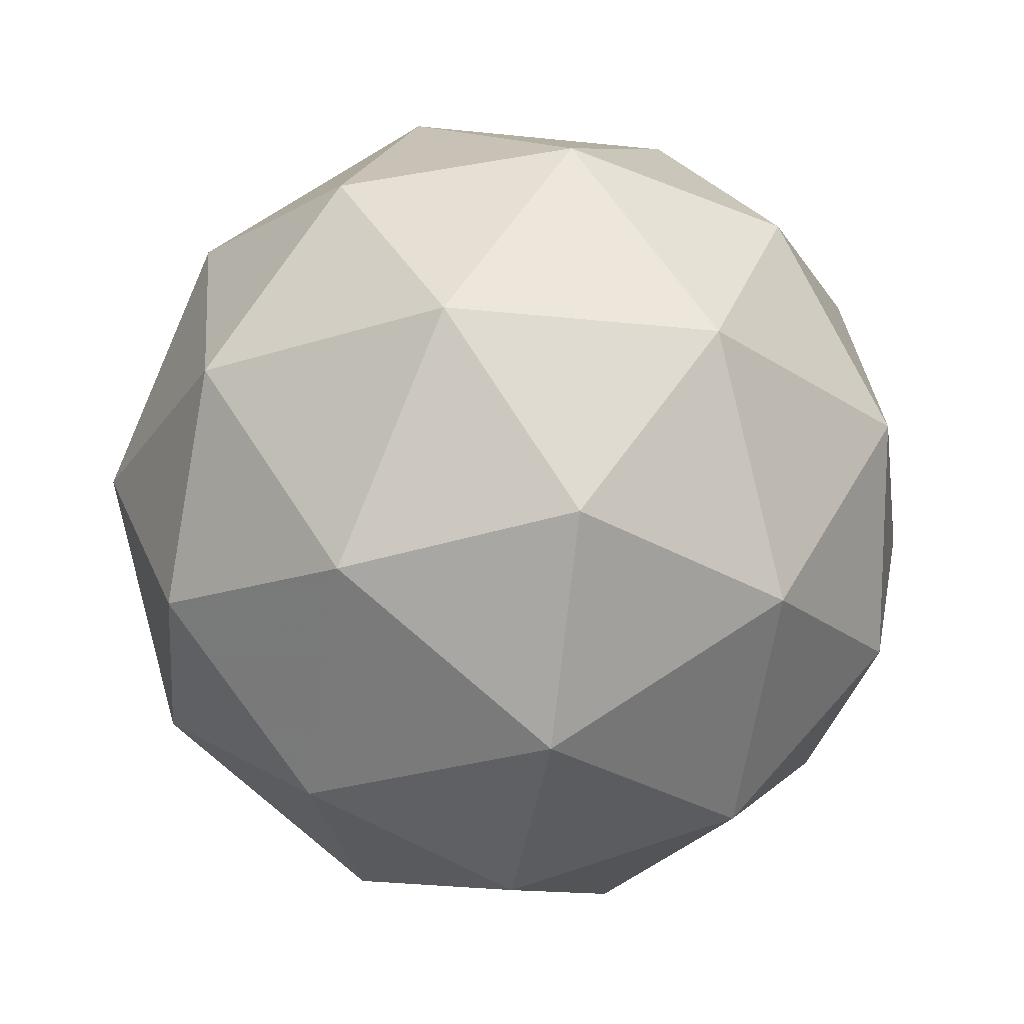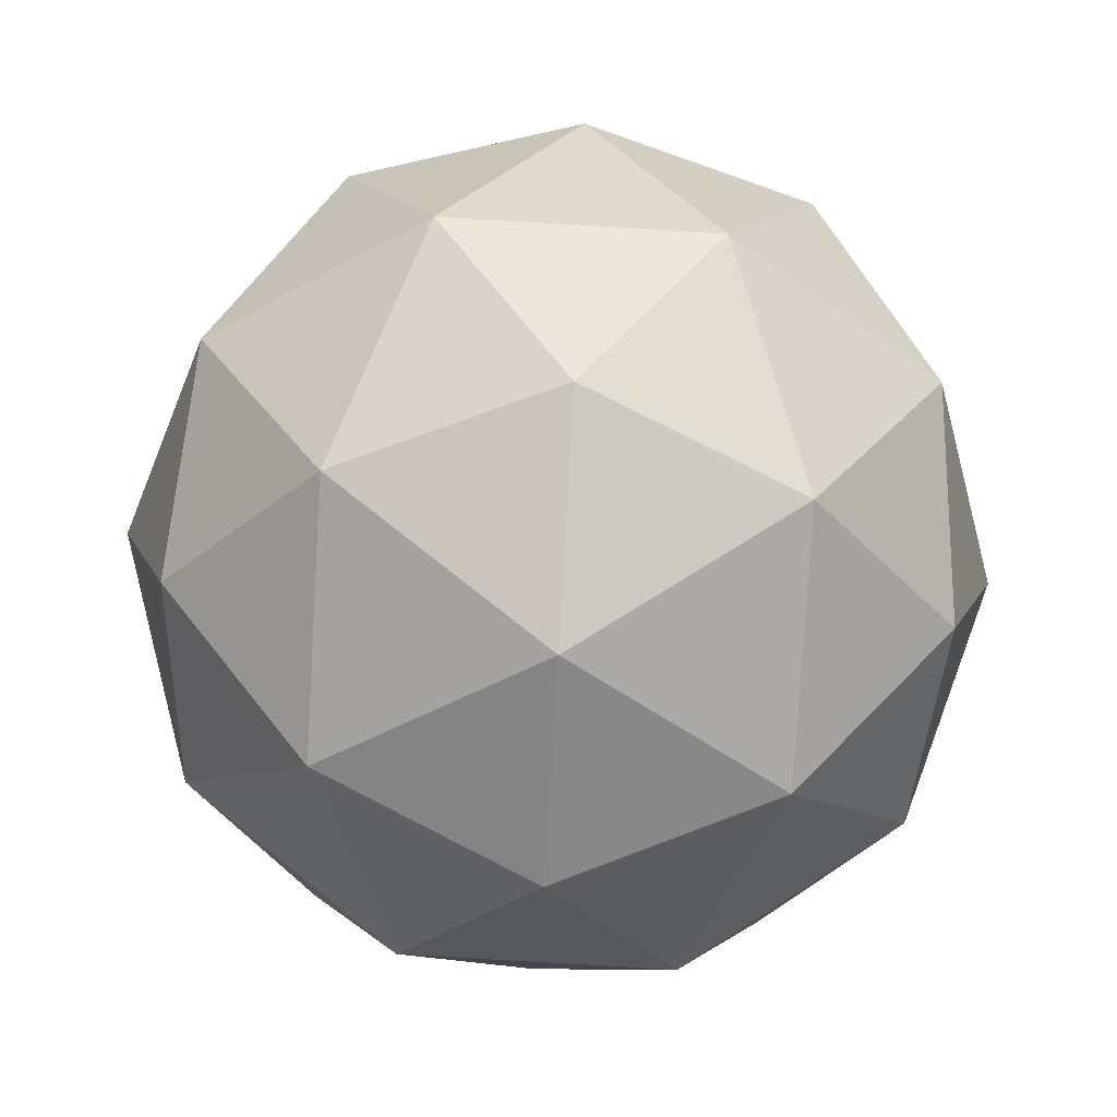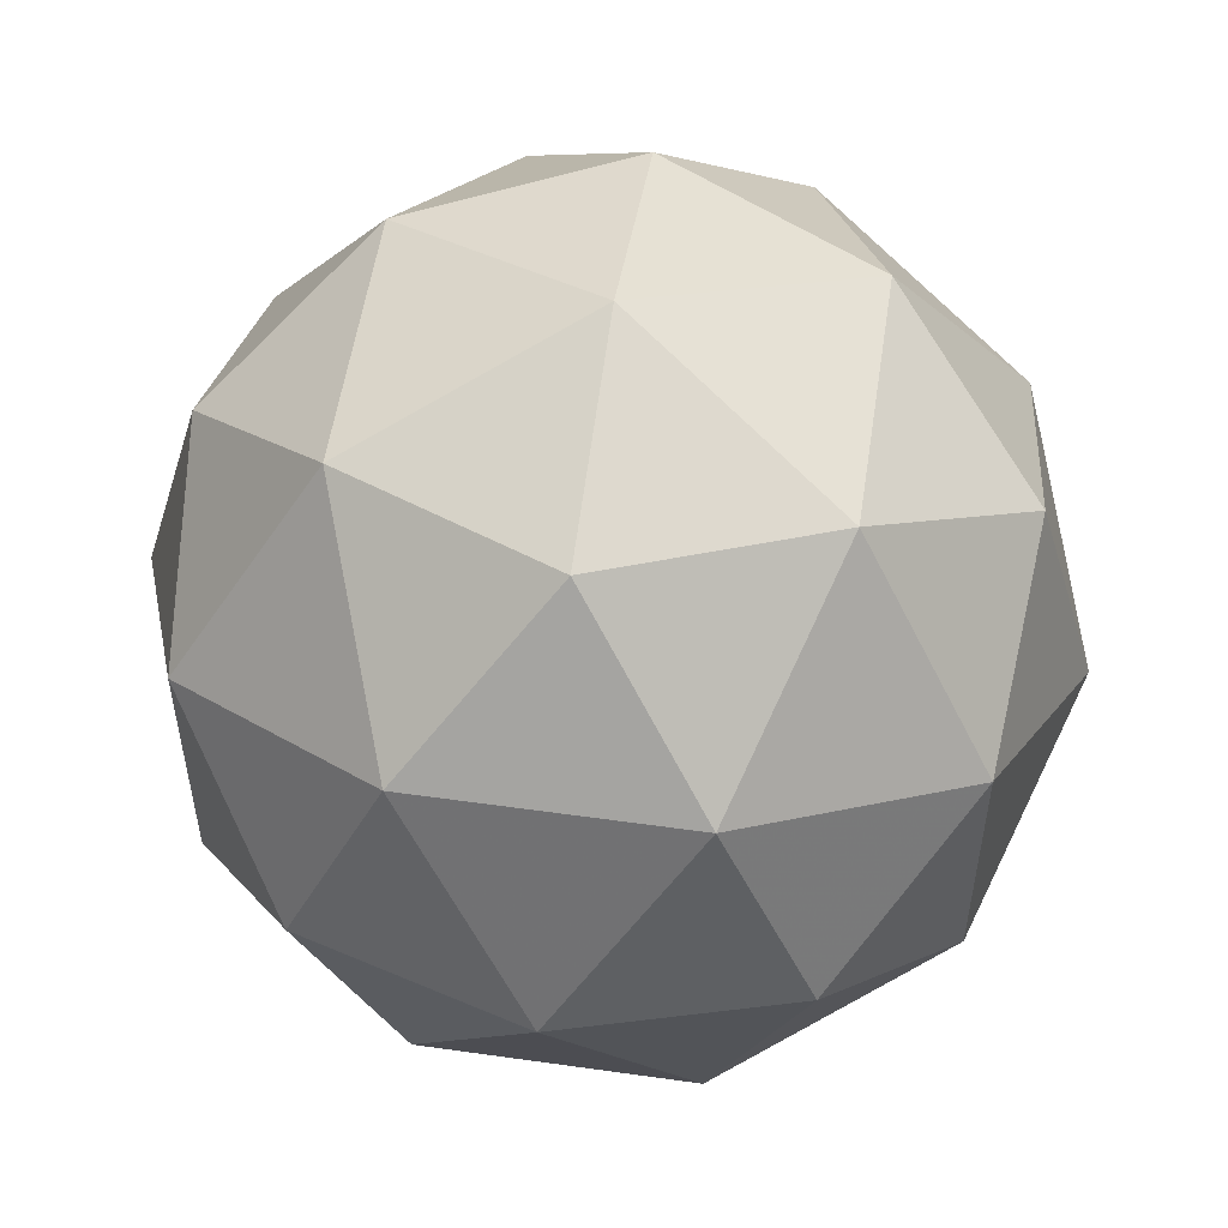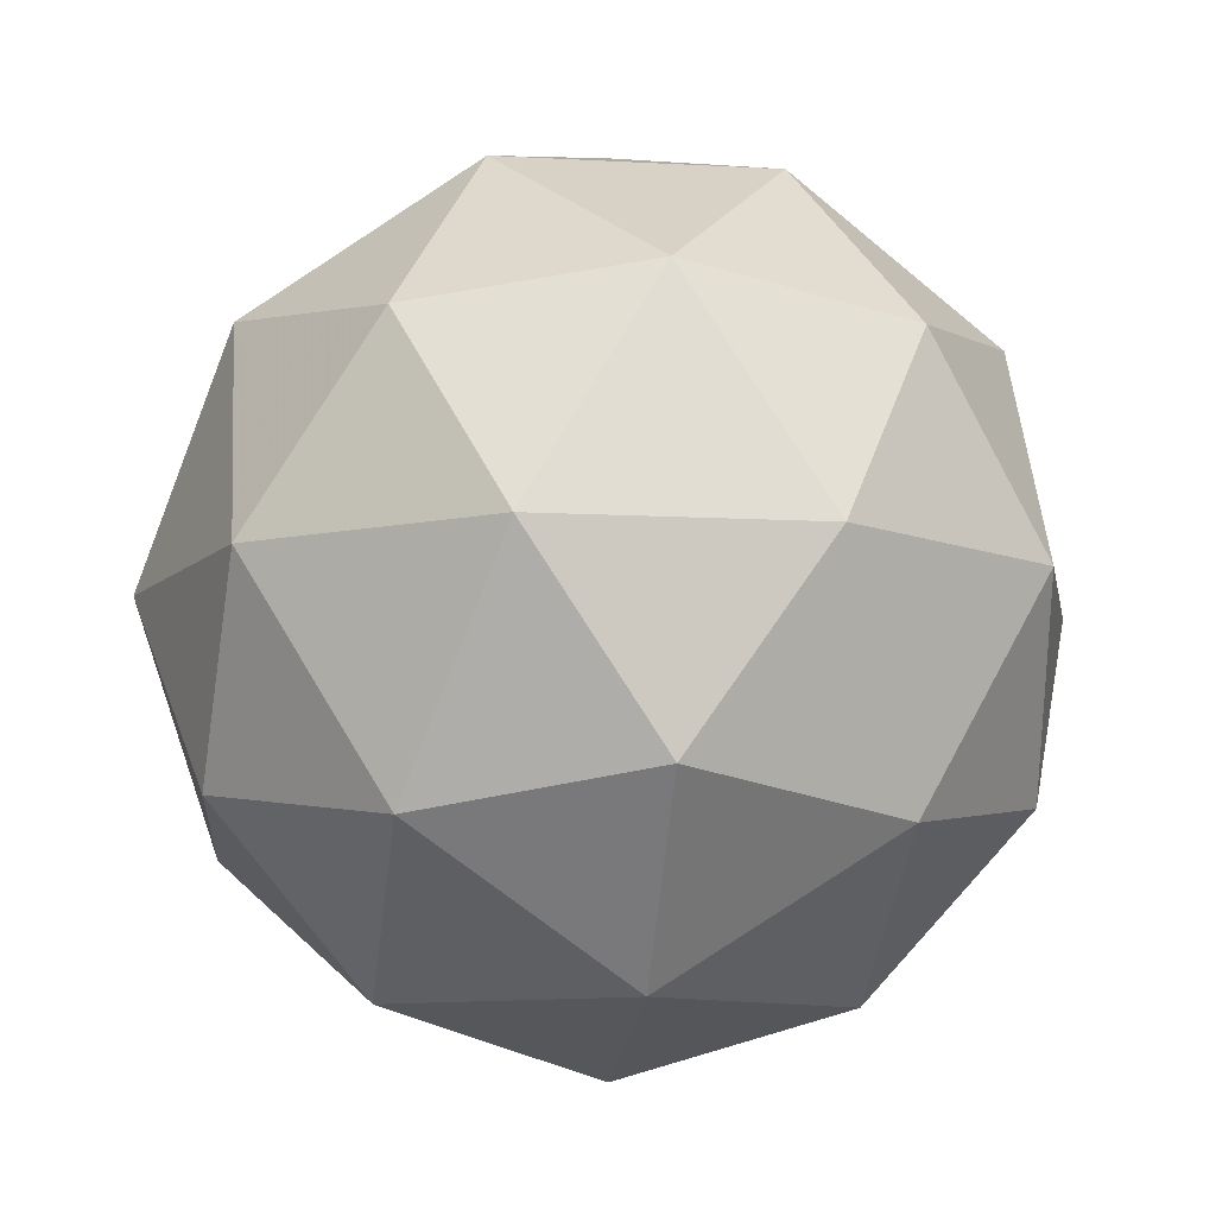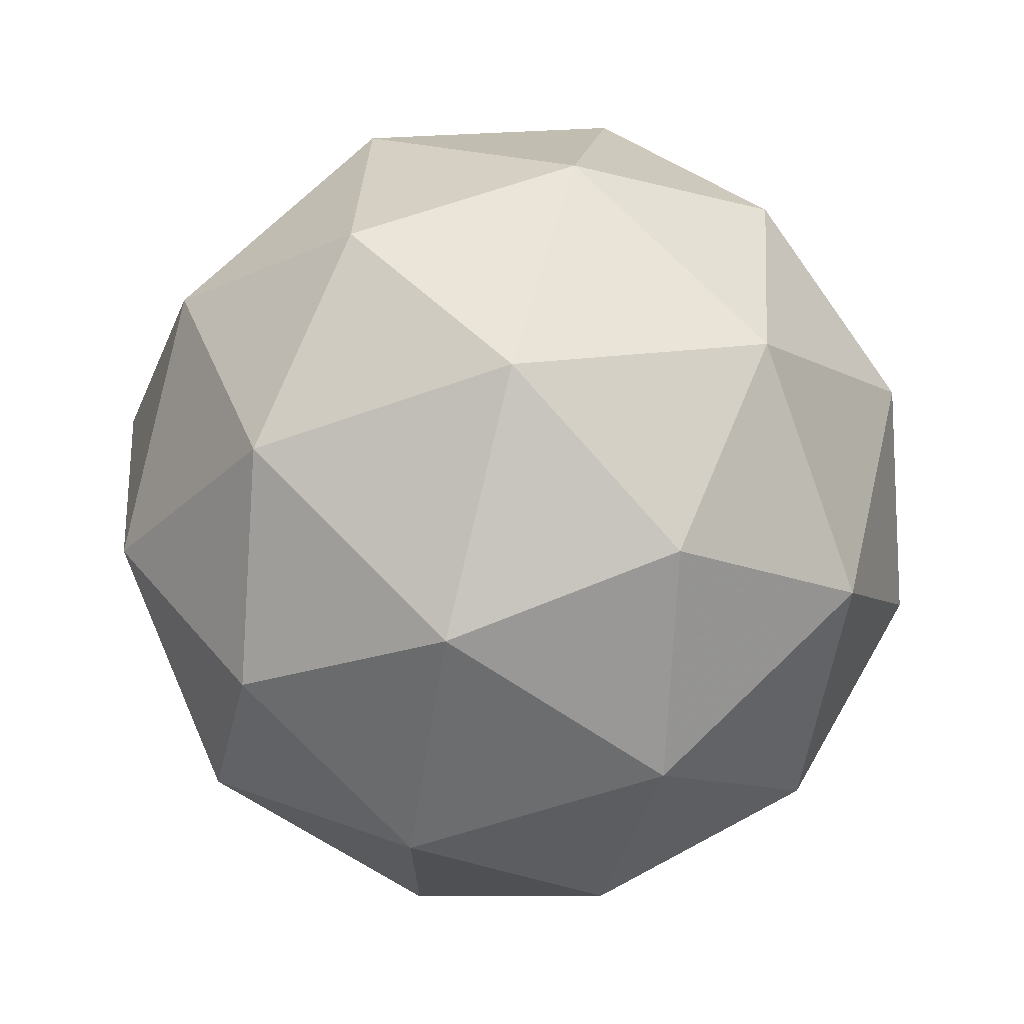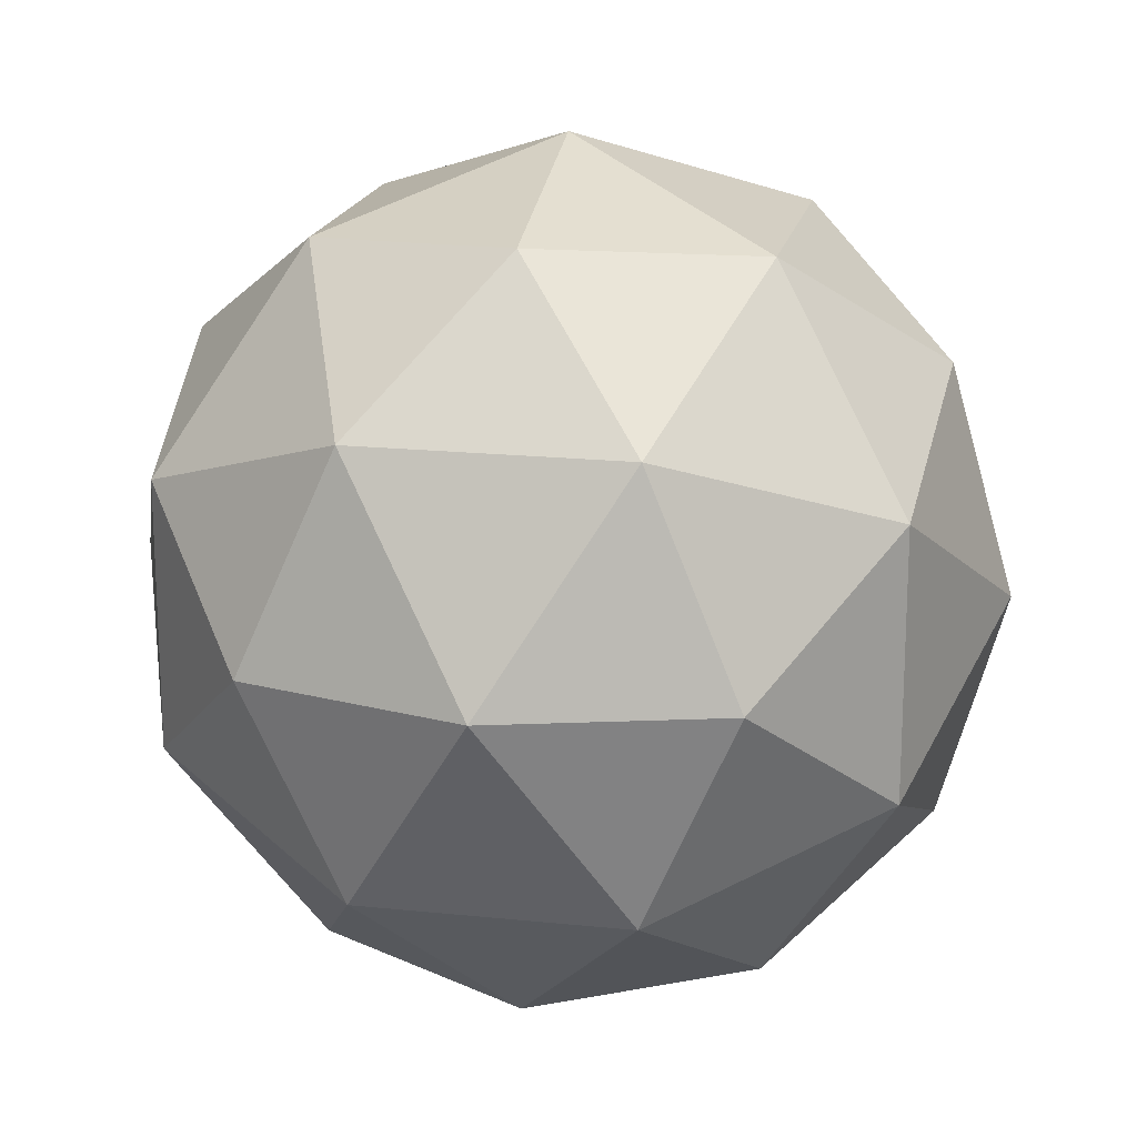
<metadata>
{"format":"obj","ext":"obj","renderer":"f3d","projection":"perspective","resolution":1024,"background":"white","views":[{"elev":-27.0,"azim":116.6,"up":"+Y"},{"elev":-79.0,"azim":-35.1,"up":"+Z"},{"elev":54.6,"azim":-23.2,"up":"+Z"},{"elev":-10.2,"azim":-170.1,"up":"+Y"},{"elev":71.3,"azim":104.2,"up":"+Z"},{"elev":18.3,"azim":159.7,"up":"+Z"}]}
</metadata>
<code>
g RIGL-i11-g47-s1826
v -3743 -2335 4133
v -3653 -2304 4198
v -3777 -2304 4238
v -3591 -2219 4243
v -3564 -2236 4133
v -3853 -2304 4133
v -3777 -2304 4028
v -3653 -2304 4068
v -3543 -2125 4198
v -3801 -2219 4311
v -3687 -2236 4303
v -3743 -2125 4343
v -3931 -2219 4133
v -3887 -2236 4238
v -3942 -2125 4198
v -3801 -2219 3954
v -3887 -2236 4028
v -3866 -2125 3963
v -3591 -2219 4022
v -3687 -2236 3963
v -3619 -2125 3963
v -3619 -2125 4303
v -3866 -2125 4303
v -3942 -2125 4068
v -3743 -2125 3923
v -3543 -2125 4068
v -3685 -2031 4311
v -3598 -2015 4238
v -3709 -1947 4238
v -3895 -2031 4243
v -3798 -2015 4303
v -3832 -1947 4198
v -3895 -2031 4022
v -3921 -2015 4133
v -3832 -1947 4068
v -3685 -2031 3954
v -3798 -2015 3963
v -3709 -1947 4028
v -3555 -2031 4133
v -3598 -2015 4028
v -3632 -1947 4133
v -3743 -1915 4133
f 1 2 3
f 4 2 5
f 1 3 6
f 1 6 7
f 1 7 8
f 4 5 9
f 10 11 12
f 13 14 15
f 16 17 18
f 19 20 21
f 4 9 22
f 10 12 23
f 13 15 24
f 16 18 25
f 19 21 26
f 27 28 29
f 30 31 32
f 33 34 35
f 36 37 38
f 39 40 41
f 41 38 42
f 41 40 38
f 40 36 38
f 38 35 42
f 38 37 35
f 37 33 35
f 35 32 42
f 35 34 32
f 34 30 32
f 32 29 42
f 32 31 29
f 31 27 29
f 29 41 42
f 29 28 41
f 28 39 41
f 26 40 39
f 26 21 40
f 21 36 40
f 25 37 36
f 25 18 37
f 18 33 37
f 24 34 33
f 24 15 34
f 15 30 34
f 23 31 30
f 23 12 31
f 12 27 31
f 22 28 27
f 22 9 28
f 9 39 28
f 21 25 36
f 21 20 25
f 20 16 25
f 18 24 33
f 18 17 24
f 17 13 24
f 15 23 30
f 15 14 23
f 14 10 23
f 12 22 27
f 12 11 22
f 11 4 22
f 9 26 39
f 9 5 26
f 5 19 26
f 8 20 19
f 8 7 20
f 7 16 20
f 7 17 16
f 7 6 17
f 6 13 17
f 6 14 13
f 6 3 14
f 3 10 14
f 5 8 19
f 5 2 8
f 2 1 8
f 3 11 10
f 3 2 11
f 2 4 11
f 2 4 11

</code>
